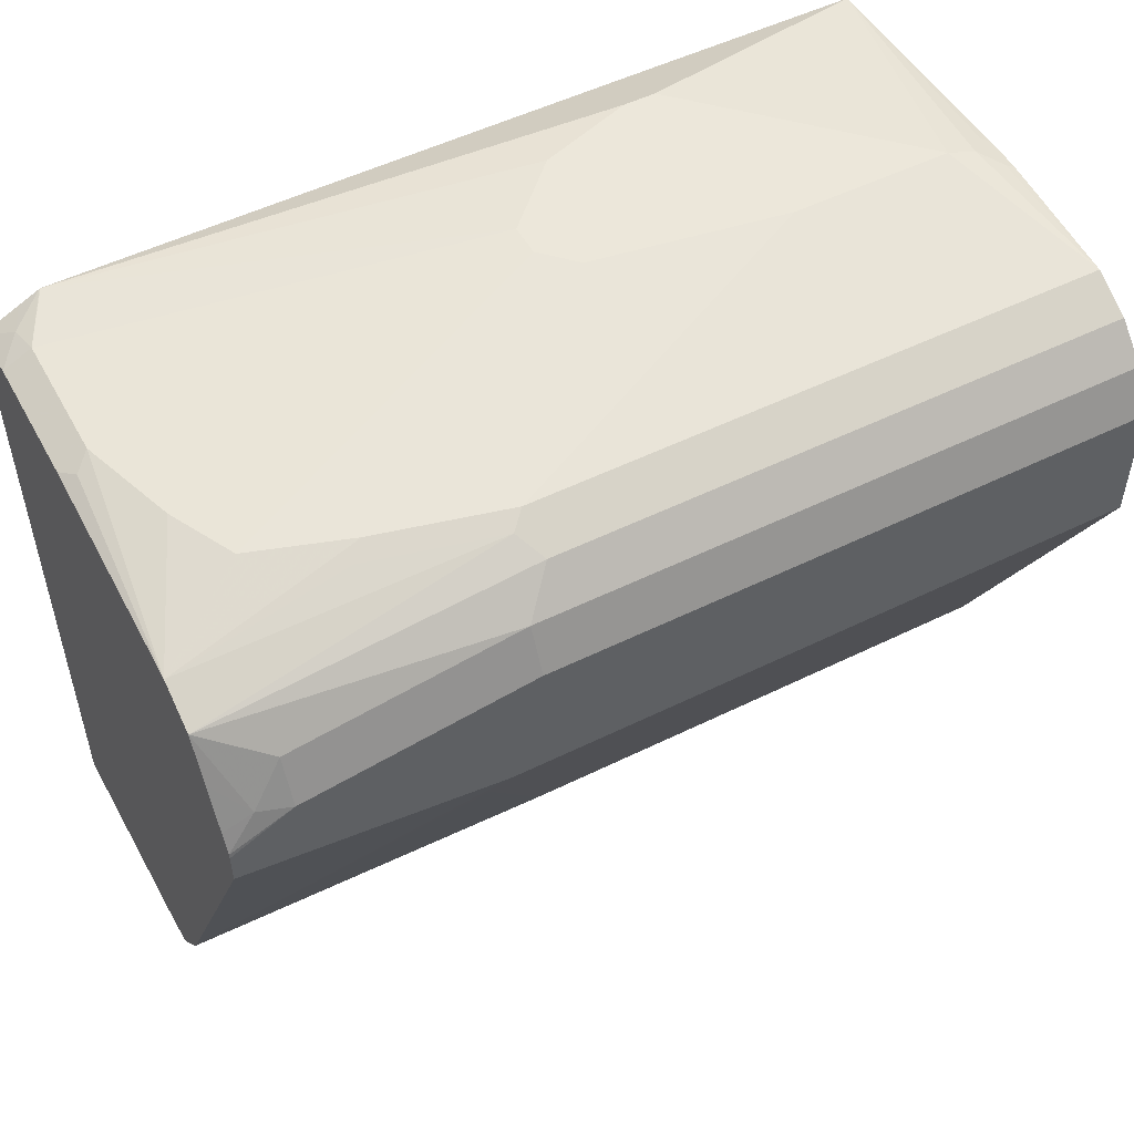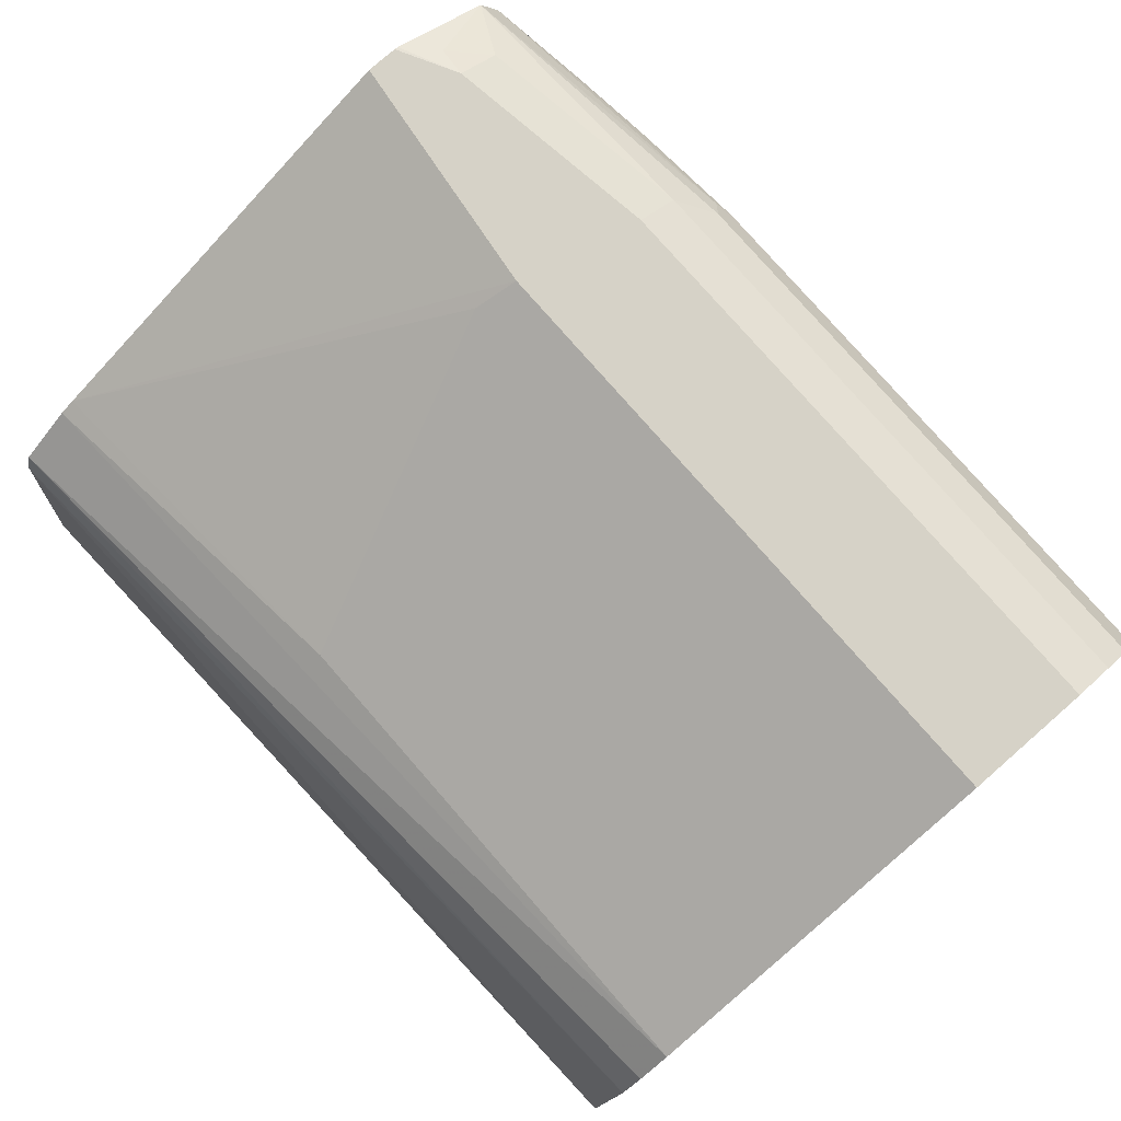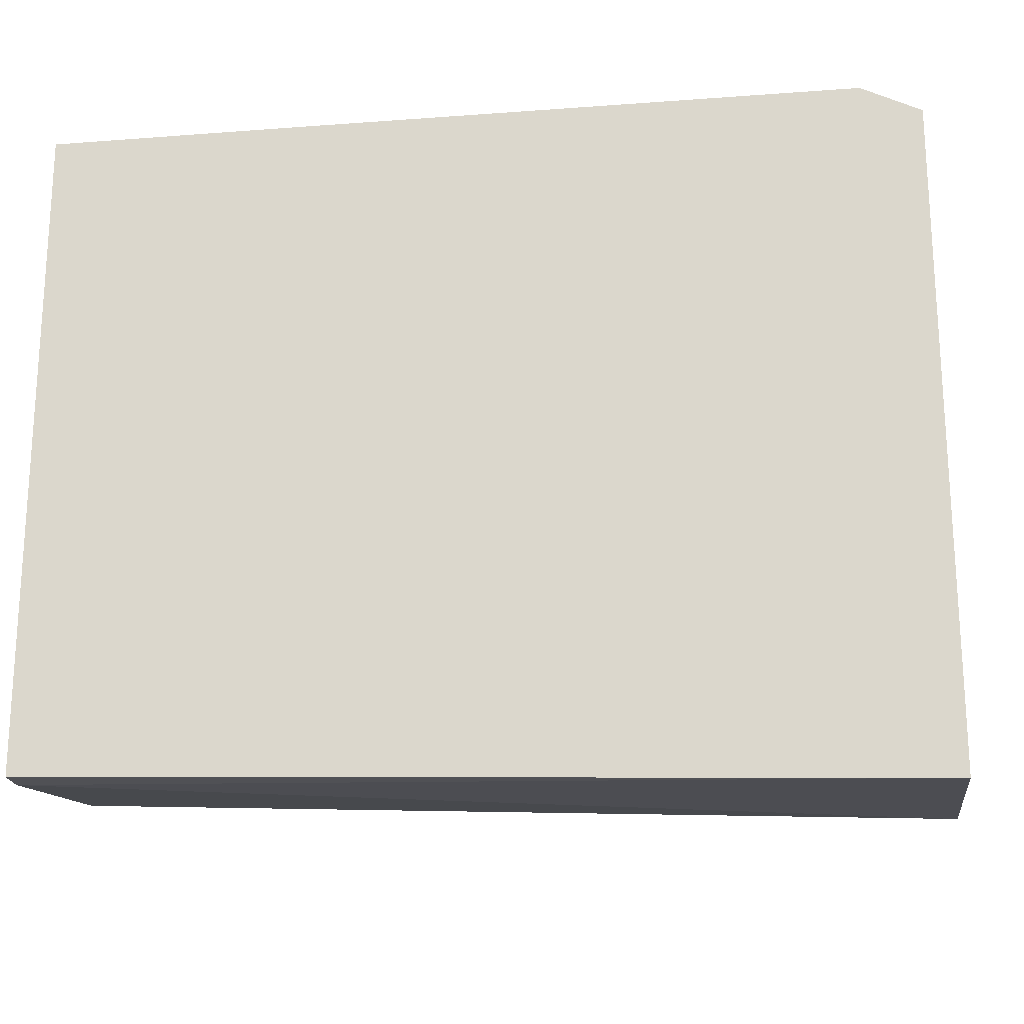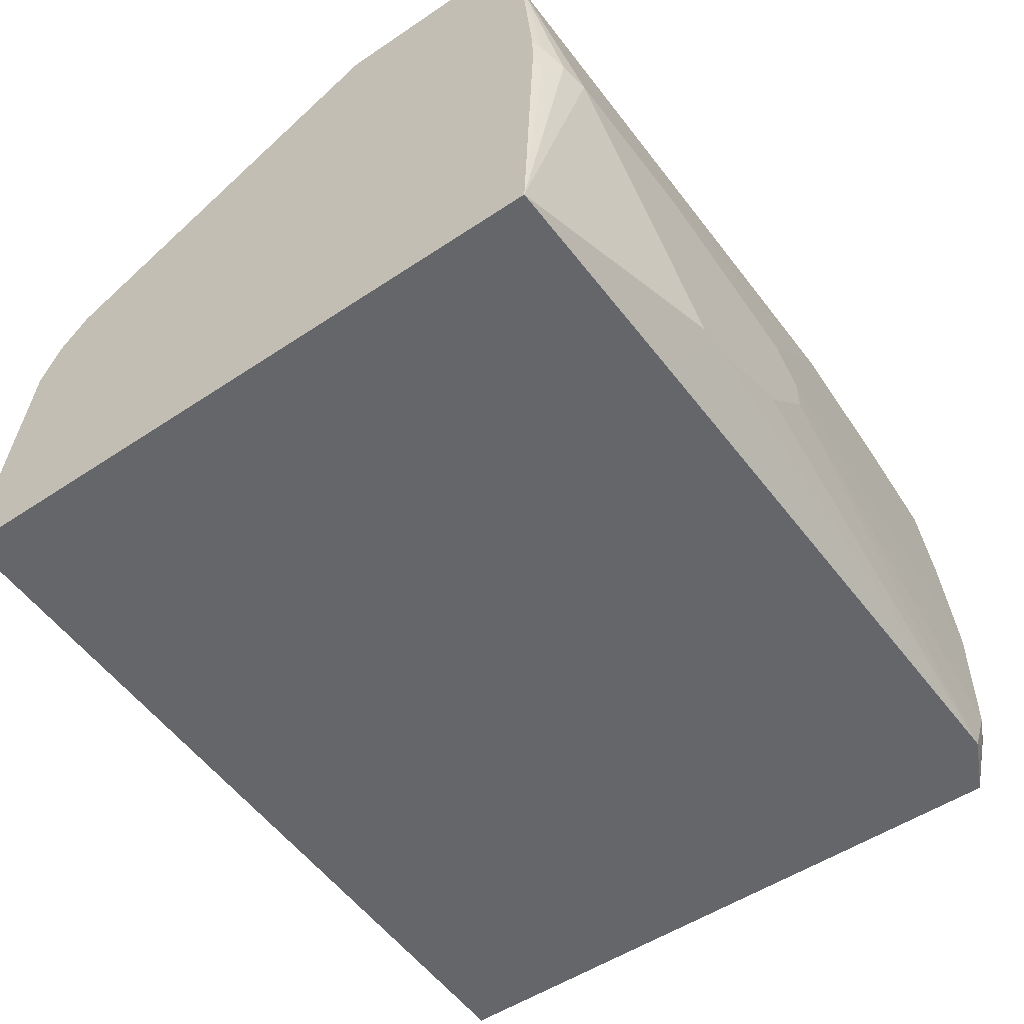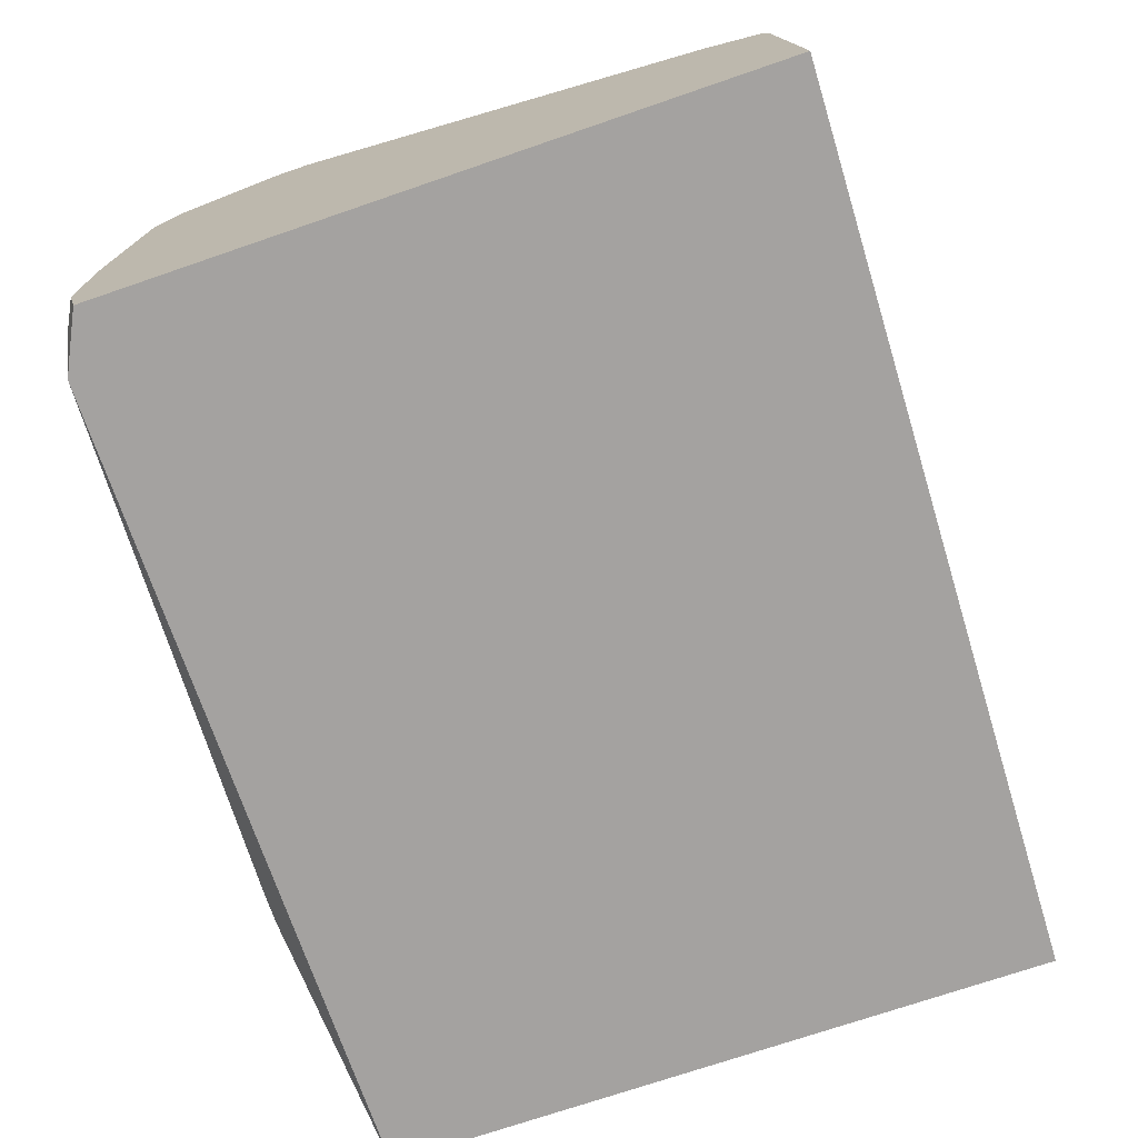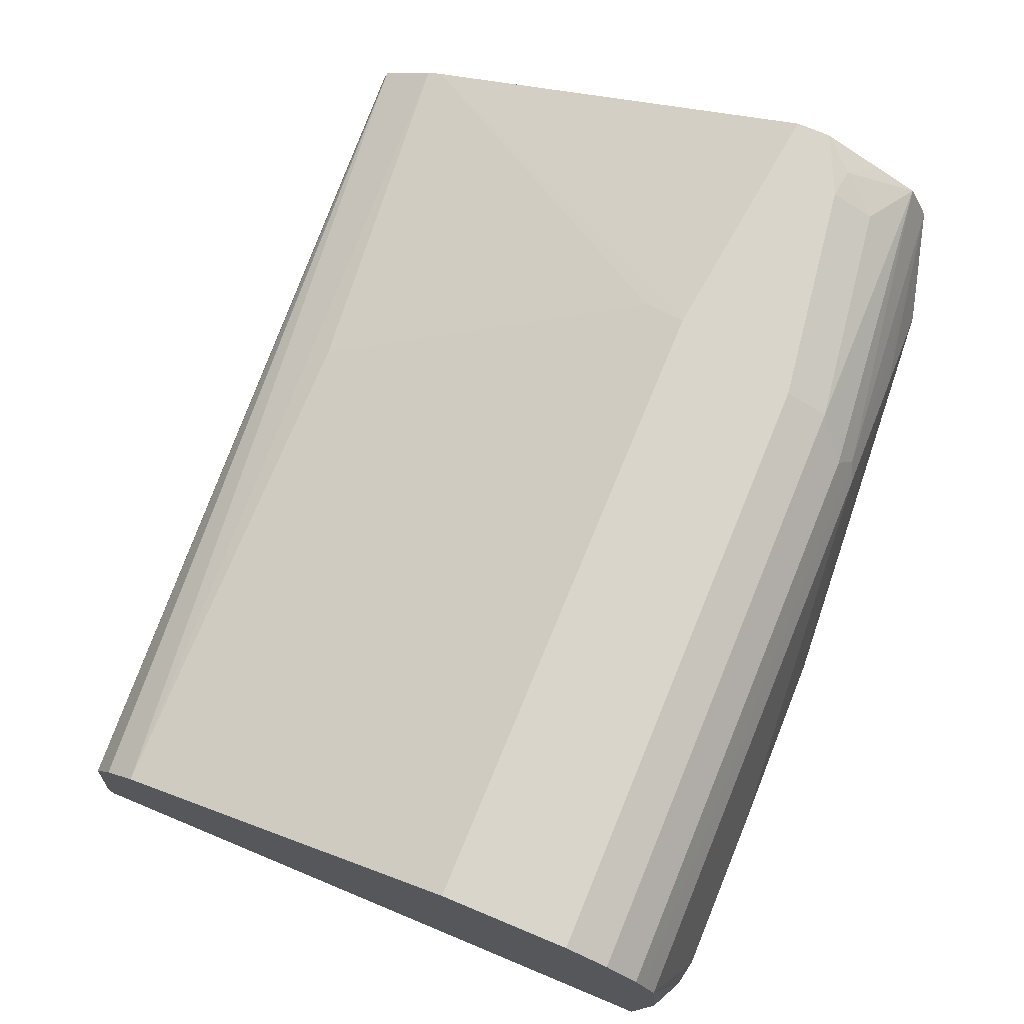
<metadata>
{"format":"obj","ext":"obj","renderer":"f3d","projection":"perspective","resolution":1024,"background":"white","views":[{"elev":51.9,"azim":151.9,"up":"+Z"},{"elev":78.5,"azim":-131.1,"up":"+Y"},{"elev":-20.5,"azim":7.8,"up":"+Z"},{"elev":-51.7,"azim":-54.0,"up":"+Y"},{"elev":-72.7,"azim":108.9,"up":"+Y"},{"elev":74.5,"azim":-67.5,"up":"+Y"}]}
</metadata>
<code>
v 0.3974 0.1717 -0.03688
v 0.3974 0.3108 -0.02749
v 0.3974 0.1717 0.3626
v -0.1292 0.1717 -0.01898
v -0.1292 0.1903 -0.01898
v 0.3974 0.3275 -0.02304
v -0.1292 0.3234 2.691e-05
v 0.3974 0.2021 0.3702
v 0.3829 0.1903 0.3757
v 0.3744 0.1717 0.3742
v -0.1292 0.1717 0.3805
v 0.3947 0.3519 0.009554
v 0.3974 0.3519 0.009554
v -0.1292 0.3361 0.00635
v -0.1292 0.3464 0.01152
v -0.1292 0.3488 0.01272
v -0.1292 0.3678 0.03173
v 0.3974 0.2093 0.372
v 0.3804 0.2093 0.3805
v 0.362 0.1717 0.3803
v -0.09509 0.3234 0.3995
v -0.111 0.3266 0.3963
v -0.1236 0.3139 0.39
v -0.1292 0.3167 0.3872
v 0.0005303 0.1717 0.3807
v 0.0127 0.1839 0.3868
v 0.01904 0.2093 0.3995
v 0.1775 0.3678 0.03173
v 0.3974 0.3567 0.01874
v -0.1292 0.4756 0.2473
v 0.3974 0.2854 0.372
v 0.3614 0.1717 0.3805
v 0.3804 0.2854 0.3805
v 0.1332 0.2664 0.3995
v 1.484e-05 0.3234 0.3995
v -0.1292 0.4185 0.3805
v -0.1236 0.3377 0.39
v -0.1292 0.339 0.3872
v 0.03785 0.1717 0.3807
v 0.03172 0.1839 0.3868
v 0.03806 0.2093 0.3995
v 0.2473 0.4756 0.2473
v 0.2536 0.4629 0.2219
v 0.3974 0.3568 0.01904
v -0.1292 0.4756 0.3234
v 0.3974 0.4185 0.3614
v 0.39 0.2949 0.3757
v 0.1142 0.2473 0.3995
v 0.09517 0.2283 0.3995
v 0.0444 0.1966 0.3931
v 0.3614 0.3424 0.3805
v 0.1332 0.2854 0.3995
v 0.1142 0.3044 0.3995
v 0.2092 0.4185 0.3805
v -0.1292 0.4212 0.3791
v 0.3974 0.4756 0.2663
v -0.1292 0.4629 0.3488
v 0.2283 0.4756 0.3234
v 0.3974 0.4298 0.3558
v 0.2187 0.428 0.3757
v 0.2949 0.409 0.3757
v 0.2853 0.3995 0.3805
v 0.3424 0.3805 0.3805
v -0.1292 0.4312 0.3741
v 0.3974 0.4756 0.2854
v -0.1292 0.4439 0.3678
v 0.2283 0.4629 0.3488
v 0.3614 0.4756 0.3044
v 0.3974 0.4439 0.3488
v 0.2092 0.4439 0.3678
v 0.3974 0.4751 0.2877
v 0.3614 0.4629 0.3297
v 0.3804 0.4708 0.3068
v 0.3974 0.4571 0.3231
v 0.3974 0.4694 0.299
f 31 46 47
f 30 58 68
f 30 68 65
f 30 65 56
f 30 56 42
f 29 43 44
f 30 45 58
f 32 41 50
f 32 48 49
f 32 49 41
f 32 50 40
f 32 40 39
f 33 47 46
f 33 46 51
f 32 34 48
f 28 43 29
f 21 53 35
f 26 41 27
f 33 51 52
f 21 27 41
f 21 41 49
f 21 49 48
f 21 48 34
f 21 34 52
f 21 52 53
f 73 74 75
f 22 36 37
f 22 37 23
f 23 37 38
f 23 38 24
f 25 39 40
f 25 40 26
f 26 40 41
f 28 42 43
f 35 53 54
f 57 70 67
f 36 54 55
f 58 67 72
f 58 72 68
f 59 69 60
f 60 69 70
f 60 70 66
f 60 66 64
f 65 68 71
f 67 70 69
f 67 69 72
f 68 72 73
f 68 73 71
f 69 74 73
f 69 73 72
f 71 73 75
f 21 36 22
f 57 66 70
f 36 38 37
f 55 60 64
f 54 61 60
f 40 50 41
f 42 56 44
f 42 44 43
f 45 57 67
f 45 67 58
f 46 59 60
f 46 60 61
f 46 61 62
f 46 62 63
f 46 63 51
f 51 63 52
f 52 63 53
f 53 63 62
f 53 62 54
f 54 62 61
f 54 60 55
f 21 54 36
f 17 42 28
f 19 34 32
f 1 32 39
f 1 39 25
f 1 25 11
f 1 11 4
f 1 4 5
f 1 5 2
f 1 20 32
f 2 5 7
f 3 8 9
f 3 9 10
f 4 11 24
f 4 24 38
f 4 38 36
f 4 36 55
f 2 7 6
f 1 10 20
f 1 3 10
f 1 8 3
f 21 35 54
f 1 2 6
f 1 6 13
f 1 13 29
f 1 29 44
f 1 44 56
f 1 56 65
f 1 65 71
f 1 71 75
f 1 75 74
f 1 74 69
f 1 59 46
f 1 46 31
f 1 31 18
f 1 18 8
f 4 55 64
f 4 64 66
f 1 69 59
f 4 57 45
f 11 23 24
f 11 25 26
f 11 26 27
f 11 27 21
f 12 17 28
f 12 28 13
f 11 22 23
f 13 28 29
f 18 47 33
f 18 33 19
f 19 32 20
f 19 33 52
f 19 52 34
f 4 66 57
f 17 30 42
f 11 21 22
f 18 31 47
f 9 20 10
f 4 45 30
f 9 18 19
f 4 30 17
f 4 17 16
f 4 16 15
f 4 14 7
f 4 7 5
f 6 12 13
f 4 15 14
f 6 14 15
f 6 15 16
f 9 19 20
f 6 16 17
f 6 17 12
f 6 7 14
f 8 18 9

</code>
